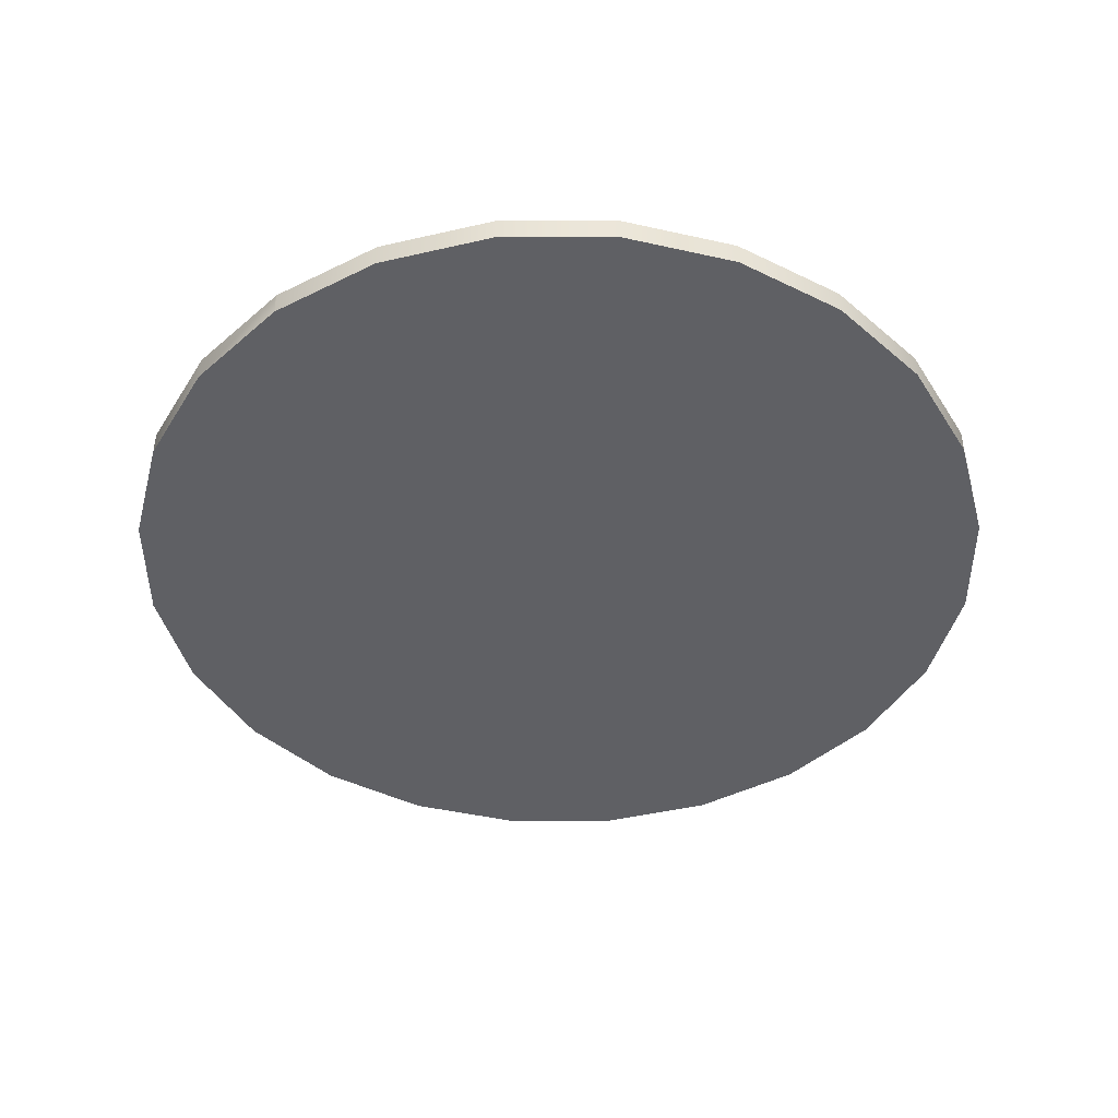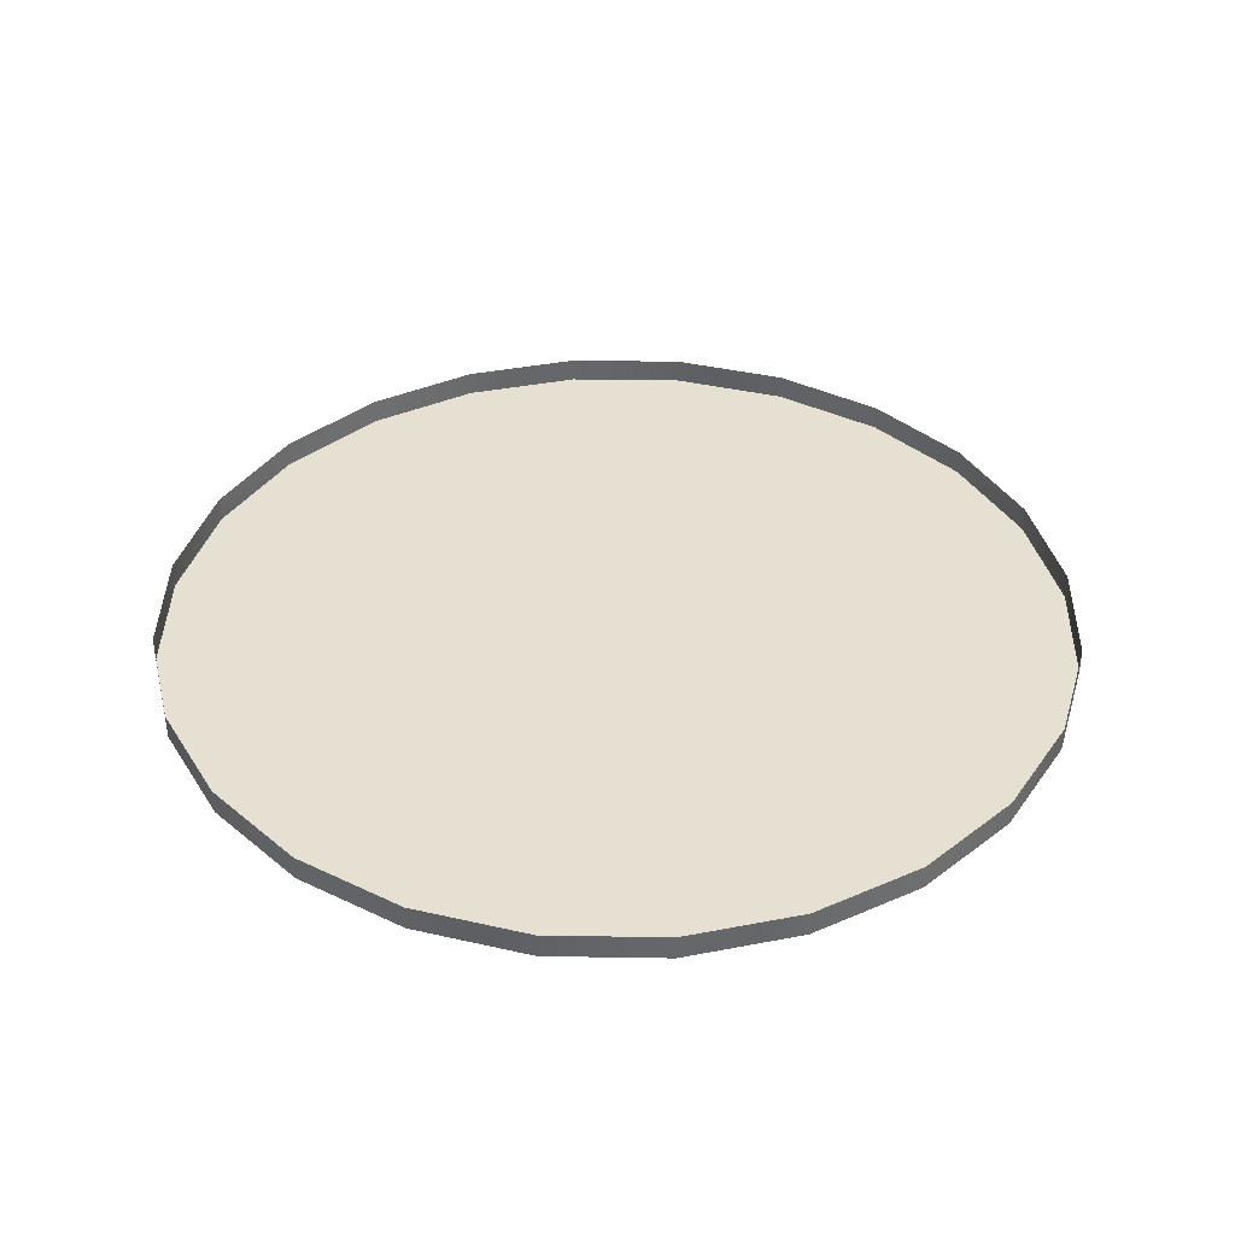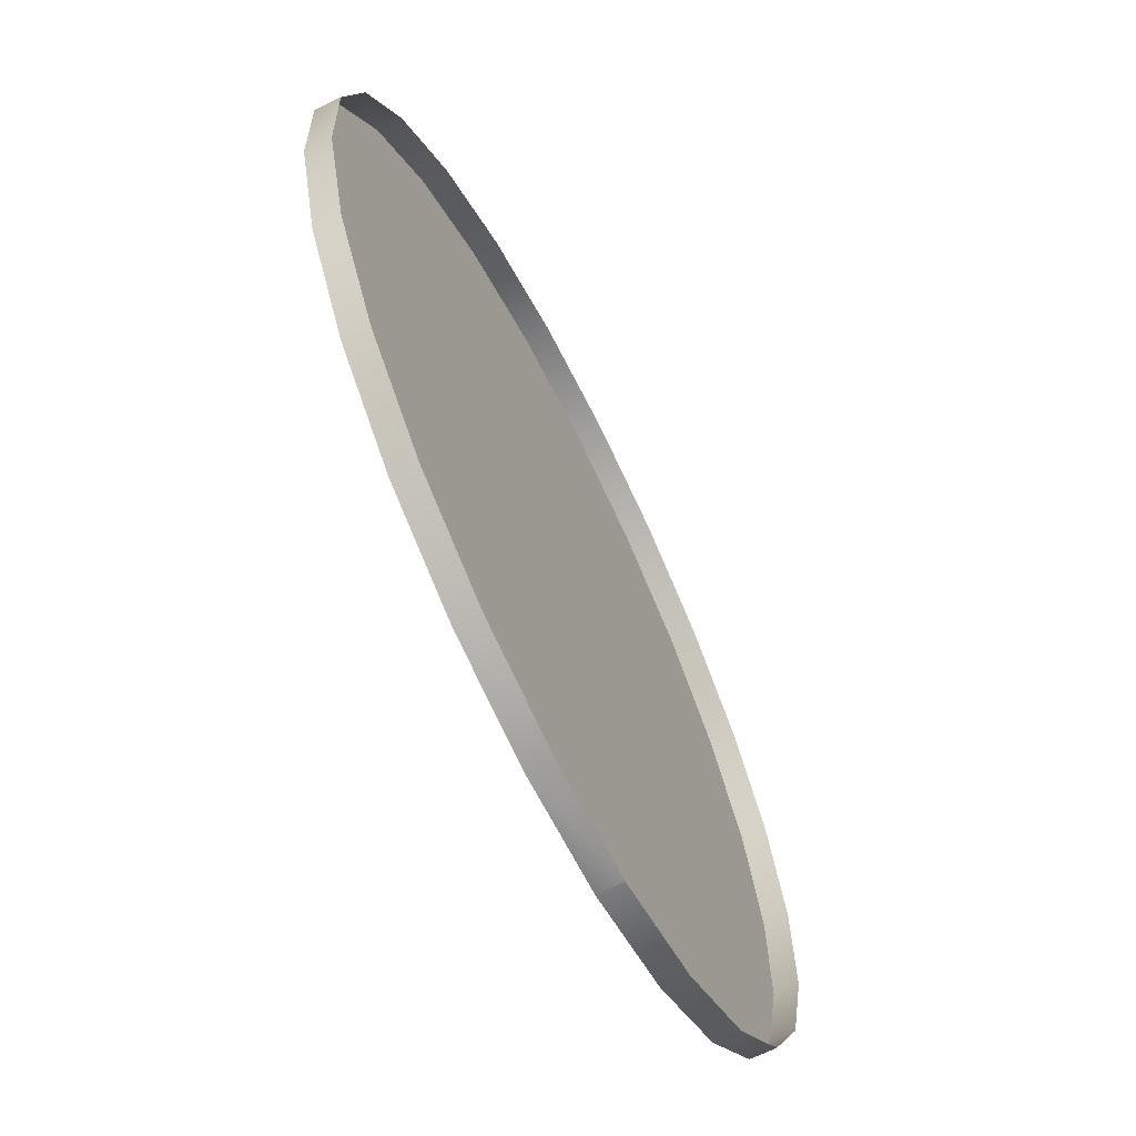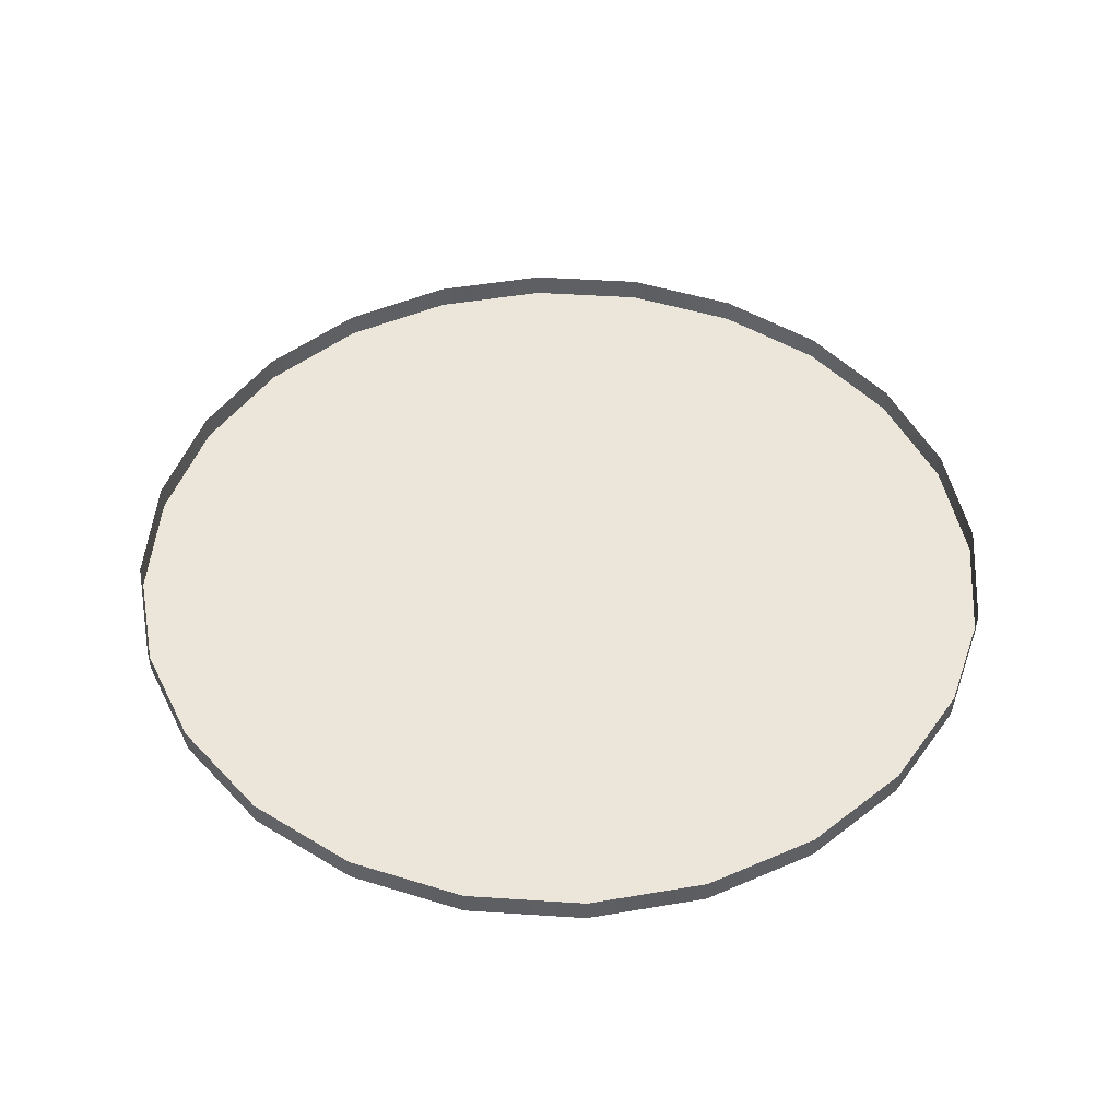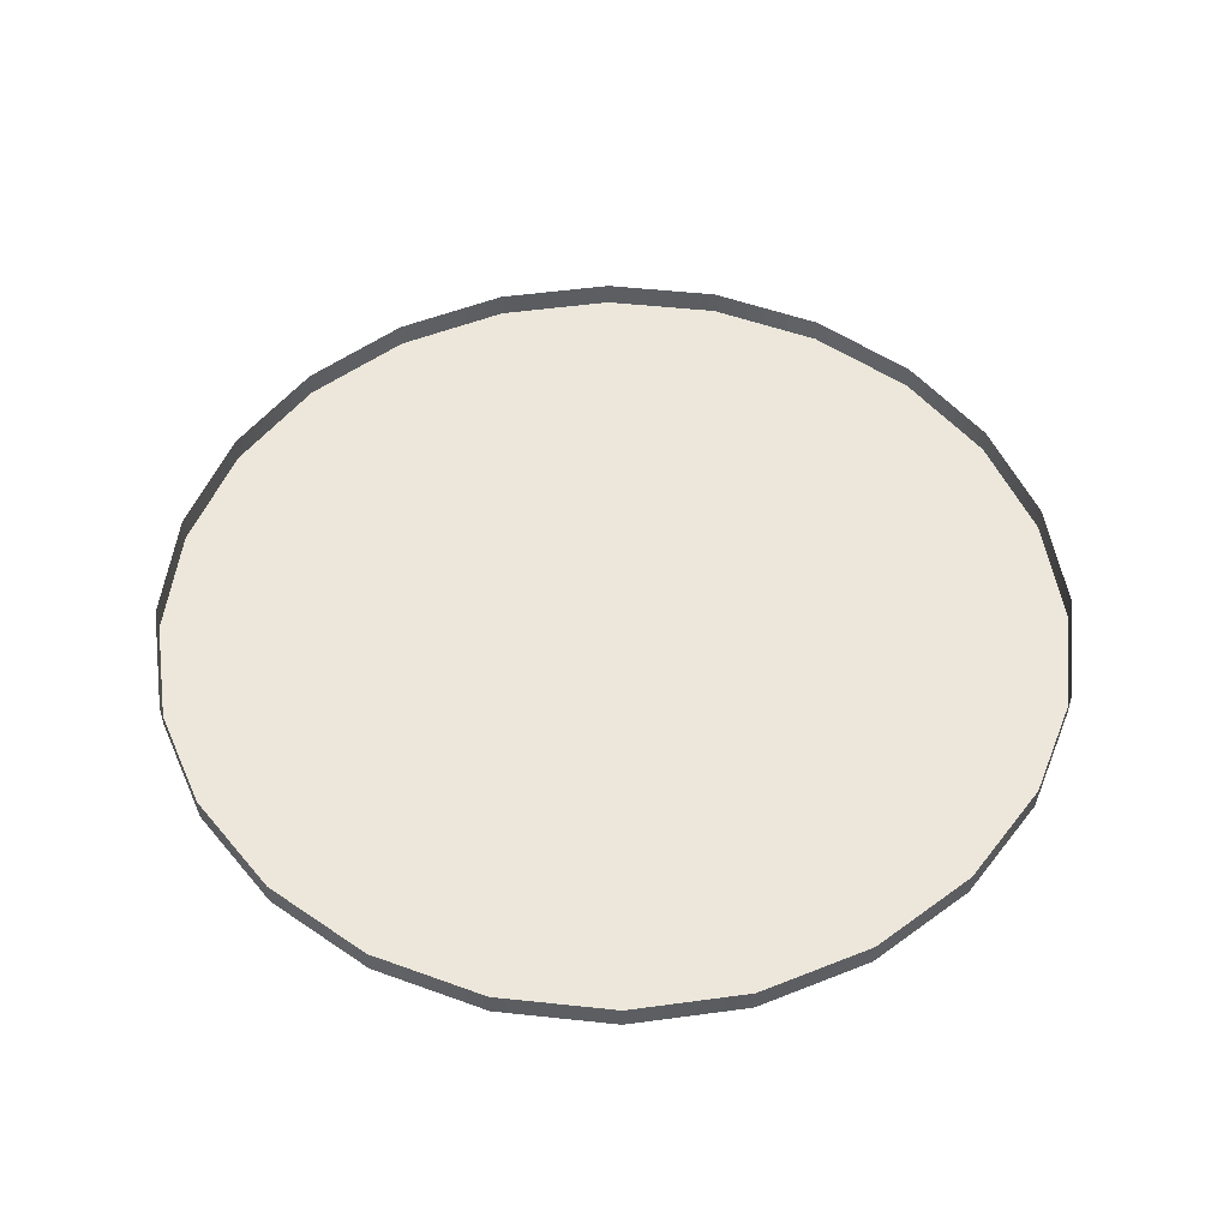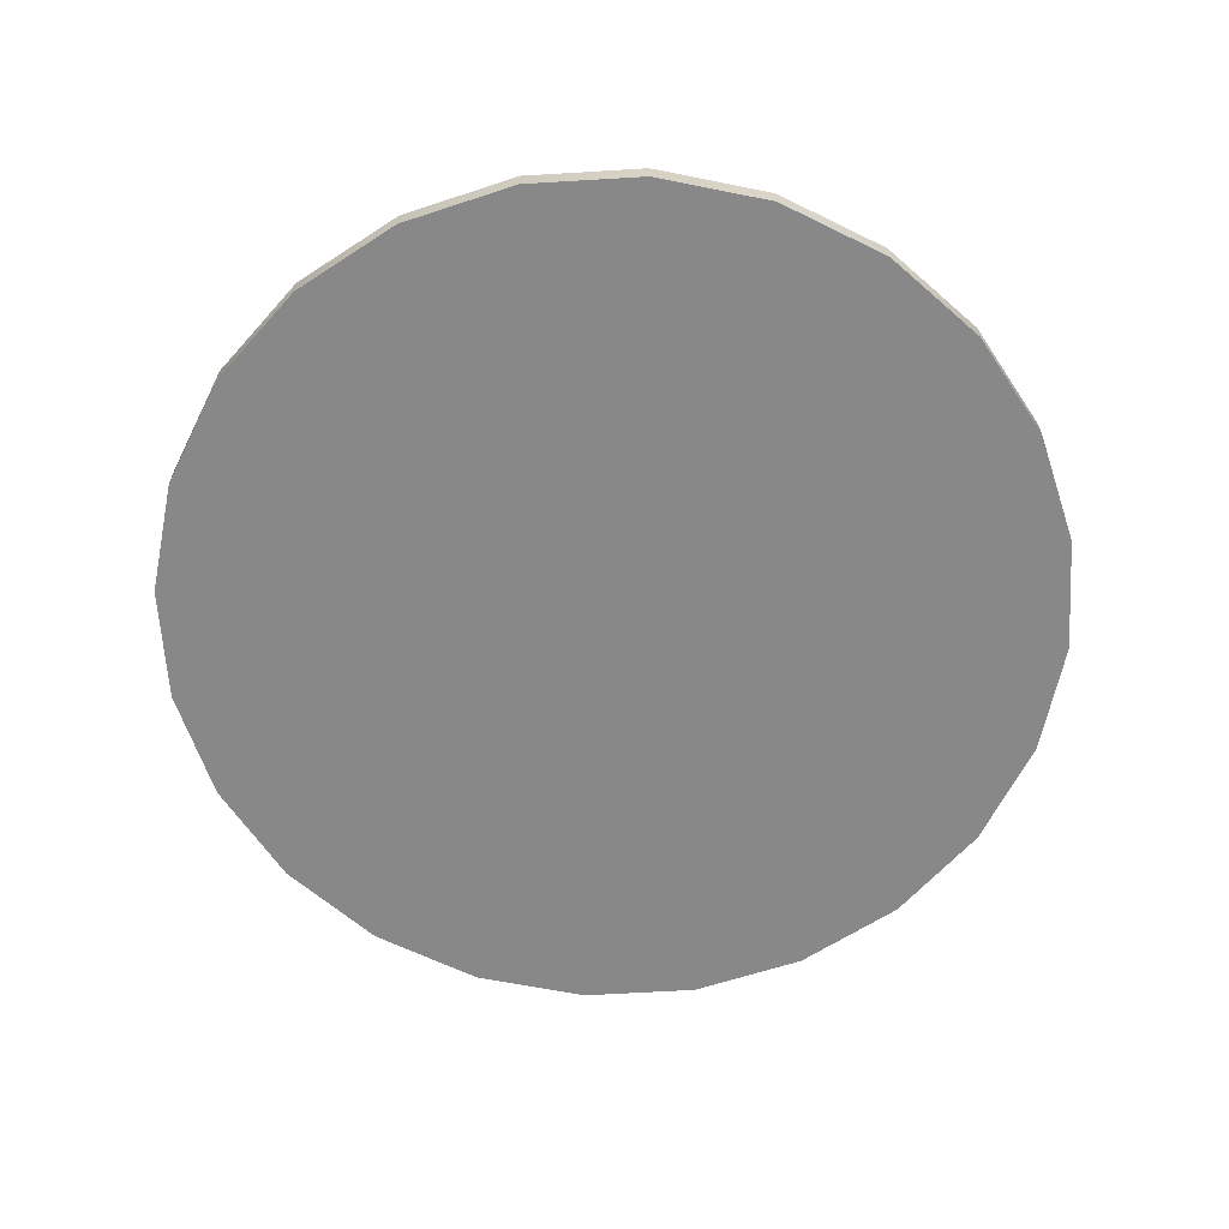
<metadata>
{"format":"obj","ext":"obj","renderer":"f3d","projection":"perspective","resolution":1024,"background":"white","views":[{"elev":-44.2,"azim":-133.3,"up":"+Y"},{"elev":38.4,"azim":-57.3,"up":"+Y"},{"elev":-66.3,"azim":116.5,"up":"+Z"},{"elev":48.0,"azim":-24.3,"up":"+Y"},{"elev":51.5,"azim":158.1,"up":"+Y"},{"elev":-62.9,"azim":-70.0,"up":"+Y"}]}
</metadata>
<code>
o #ID356
v 0.2519 -0.1651 0.5487
v 0.2524 -0.1697 0.5702
v 0.2519 -0.1697 0.5487
v 0.2523 -0.1651 0.5667
v 0.2524 -0.1651 0.5702
v 0.2523 -0.1651 0.5667
v 0.2524 -0.1697 0.5702
v 0.2524 -0.1651 0.5702
v 0.2519 -0.1651 0.5487
v 0.2519 -0.1697 0.5487
v 0.2346 -0.1697 0.5099
v 0.2002 -0.1697 0.4849
v 0.219 -0.1697 0.4952
v 0.2458 -0.1697 0.5282
v 0.1793 -0.1697 0.4799
v 0.2519 -0.1697 0.5487
v 0.1579 -0.1697 0.4805
v 0.2524 -0.1697 0.5702
v 0.1374 -0.1697 0.4866
v 0.2474 -0.1697 0.591
v 0.1191 -0.1697 0.4978
v 0.2372 -0.1697 0.6099
v 0.1043 -0.1697 0.5133
v 0.2224 -0.1697 0.6254
v 0.09409 -0.1697 0.5322
v 0.2042 -0.1697 0.6366
v 0.08908 -0.1697 0.553
v 0.1836 -0.1697 0.6427
v 0.08964 -0.1697 0.5744
v 0.1622 -0.1697 0.6433
v 0.09573 -0.1697 0.595
v 0.1413 -0.1697 0.6383
v 0.1069 -0.1697 0.6133
v 0.1225 -0.1697 0.628
v 0.1225 -0.1697 0.628
v 0.1413 -0.1697 0.6383
v 0.1069 -0.1697 0.6133
v 0.09573 -0.1697 0.595
v 0.1622 -0.1697 0.6433
v 0.08964 -0.1697 0.5744
v 0.1836 -0.1697 0.6427
v 0.08908 -0.1697 0.553
v 0.2042 -0.1697 0.6366
v 0.09409 -0.1697 0.5322
v 0.2224 -0.1697 0.6254
v 0.1043 -0.1697 0.5133
v 0.2372 -0.1697 0.6099
v 0.1191 -0.1697 0.4978
v 0.2474 -0.1697 0.591
v 0.1374 -0.1697 0.4866
v 0.2524 -0.1697 0.5702
v 0.1579 -0.1697 0.4805
v 0.2519 -0.1697 0.5487
v 0.1793 -0.1697 0.4799
v 0.2458 -0.1697 0.5282
v 0.2002 -0.1697 0.4849
v 0.2346 -0.1697 0.5099
v 0.219 -0.1697 0.4952
v 0.2458 -0.1697 0.5282
v 0.2458 -0.1651 0.5282
v 0.2458 -0.1697 0.5282
v 0.2458 -0.1651 0.5282
v 0.2474 -0.1697 0.591
v 0.2474 -0.1651 0.591
v 0.2474 -0.1651 0.591
v 0.2474 -0.1697 0.591
v 0.09409 -0.1651 0.5322
v 0.1043 -0.1697 0.5133
v 0.09409 -0.1697 0.5322
v 0.1043 -0.1651 0.5133
v 0.1043 -0.1651 0.5133
v 0.09409 -0.1651 0.5322
v 0.1043 -0.1697 0.5133
v 0.09409 -0.1697 0.5322
v 0.1191 -0.1697 0.4978
v 0.1191 -0.1651 0.4978
v 0.1191 -0.1651 0.4978
v 0.1191 -0.1697 0.4978
v 0.1374 -0.1697 0.4866
v 0.1374 -0.1651 0.4866
v 0.1374 -0.1651 0.4866
v 0.1374 -0.1697 0.4866
v 0.1579 -0.1697 0.4805
v 0.1579 -0.1651 0.4805
v 0.1579 -0.1651 0.4805
v 0.1579 -0.1697 0.4805
v 0.1582 -0.1651 0.4805
v 0.1793 -0.1697 0.4799
v 0.1793 -0.1651 0.4799
v 0.1793 -0.1651 0.4799
v 0.1582 -0.1651 0.4805
v 0.1793 -0.1697 0.4799
v 0.1883 -0.1651 0.4821
v 0.2002 -0.1697 0.4849
v 0.2002 -0.1651 0.4849
v 0.2002 -0.1651 0.4849
v 0.1883 -0.1651 0.4821
v 0.2002 -0.1697 0.4849
v 0.219 -0.1651 0.4952
v 0.219 -0.1697 0.4952
v 0.219 -0.1697 0.4952
v 0.219 -0.1651 0.4952
v 0.2346 -0.1651 0.5099
v 0.2346 -0.1697 0.5099
v 0.2346 -0.1697 0.5099
v 0.2346 -0.1651 0.5099
v 0.2372 -0.1697 0.6099
v 0.2388 -0.1651 0.6068
v 0.2372 -0.1651 0.6099
v 0.2388 -0.1651 0.6068
v 0.2372 -0.1697 0.6099
v 0.2372 -0.1651 0.6099
v 0.2224 -0.1697 0.6254
v 0.2224 -0.1651 0.6254
v 0.2224 -0.1651 0.6254
v 0.2224 -0.1697 0.6254
v 0.2042 -0.1697 0.6366
v 0.2042 -0.1651 0.6366
v 0.2042 -0.1651 0.6366
v 0.2042 -0.1697 0.6366
v 0.1836 -0.1697 0.6427
v 0.1836 -0.1651 0.6427
v 0.1836 -0.1651 0.6427
v 0.1836 -0.1697 0.6427
v 0.1622 -0.1651 0.6433
v 0.1622 -0.1697 0.6433
v 0.1622 -0.1651 0.6433
v 0.1622 -0.1697 0.6433
v 0.1413 -0.1651 0.6383
v 0.1413 -0.1697 0.6383
v 0.1413 -0.1651 0.6383
v 0.1413 -0.1697 0.6383
v 0.1225 -0.1651 0.628
v 0.1225 -0.1697 0.628
v 0.1225 -0.1651 0.628
v 0.1225 -0.1697 0.628
v 0.1069 -0.1651 0.6133
v 0.1069 -0.1697 0.6133
v 0.1069 -0.1651 0.6133
v 0.1069 -0.1697 0.6133
v 0.09573 -0.1651 0.595
v 0.09573 -0.1697 0.595
v 0.09573 -0.1651 0.595
v 0.09573 -0.1697 0.595
v 0.08964 -0.1651 0.5744
v 0.08964 -0.1697 0.5744
v 0.08964 -0.1651 0.5744
v 0.08964 -0.1697 0.5744
v 0.08908 -0.1697 0.553
v 0.08908 -0.1651 0.553
v 0.08908 -0.1651 0.553
v 0.08908 -0.1697 0.553
f 1 2 3
f 2 1 4
f 5 2 4
f 6 7 8
f 6 9 7
f 10 7 9
f 11 12 13
f 12 11 14
f 12 14 15
f 15 14 16
f 15 16 17
f 17 16 18
f 17 18 19
f 19 18 20
f 19 20 21
f 21 20 22
f 21 22 23
f 23 22 24
f 23 24 25
f 25 24 26
f 25 26 27
f 27 26 28
f 27 28 29
f 29 28 30
f 29 30 31
f 31 30 32
f 31 32 33
f 33 32 34
f 35 36 37
f 37 36 38
f 36 39 38
f 38 39 40
f 39 41 40
f 40 41 42
f 41 43 42
f 42 43 44
f 43 45 44
f 44 45 46
f 45 47 46
f 46 47 48
f 47 49 48
f 48 49 50
f 49 51 50
f 50 51 52
f 51 53 52
f 52 53 54
f 53 55 54
f 54 55 56
f 55 57 56
f 58 56 57
f 1 59 60
f 59 1 3
f 10 9 61
f 62 61 9
f 5 63 2
f 63 5 64
f 65 8 66
f 7 66 8
f 67 68 69
f 68 67 70
f 71 72 73
f 74 73 72
f 70 75 68
f 75 70 76
f 77 71 78
f 73 78 71
f 76 79 75
f 79 76 80
f 81 77 82
f 78 82 77
f 80 83 79
f 83 80 84
f 85 81 86
f 82 86 81
f 87 83 84
f 83 87 88
f 88 87 89
f 90 91 92
f 92 91 86
f 85 86 91
f 93 88 89
f 88 93 94
f 94 93 95
f 96 97 98
f 98 97 92
f 90 92 97
f 99 94 95
f 94 99 100
f 101 102 98
f 96 98 102
f 103 100 99
f 100 103 104
f 105 106 101
f 102 101 106
f 60 104 103
f 104 60 59
f 61 62 105
f 106 105 62
f 64 107 63
f 107 64 108
f 109 107 108
f 110 111 112
f 110 65 111
f 66 111 65
f 109 113 107
f 113 109 114
f 115 112 116
f 111 116 112
f 114 117 113
f 117 114 118
f 119 115 120
f 116 120 115
f 118 121 117
f 121 118 122
f 123 119 124
f 120 124 119
f 121 125 126
f 125 121 122
f 123 124 127
f 128 127 124
f 126 129 130
f 129 126 125
f 127 128 131
f 132 131 128
f 130 133 134
f 133 130 129
f 131 132 135
f 136 135 132
f 134 137 138
f 137 134 133
f 135 136 139
f 140 139 136
f 138 141 142
f 141 138 137
f 139 140 143
f 144 143 140
f 142 145 146
f 145 142 141
f 143 144 147
f 148 147 144
f 145 149 146
f 149 145 150
f 151 147 152
f 148 152 147
f 150 69 149
f 69 150 67
f 72 151 74
f 152 74 151

</code>
